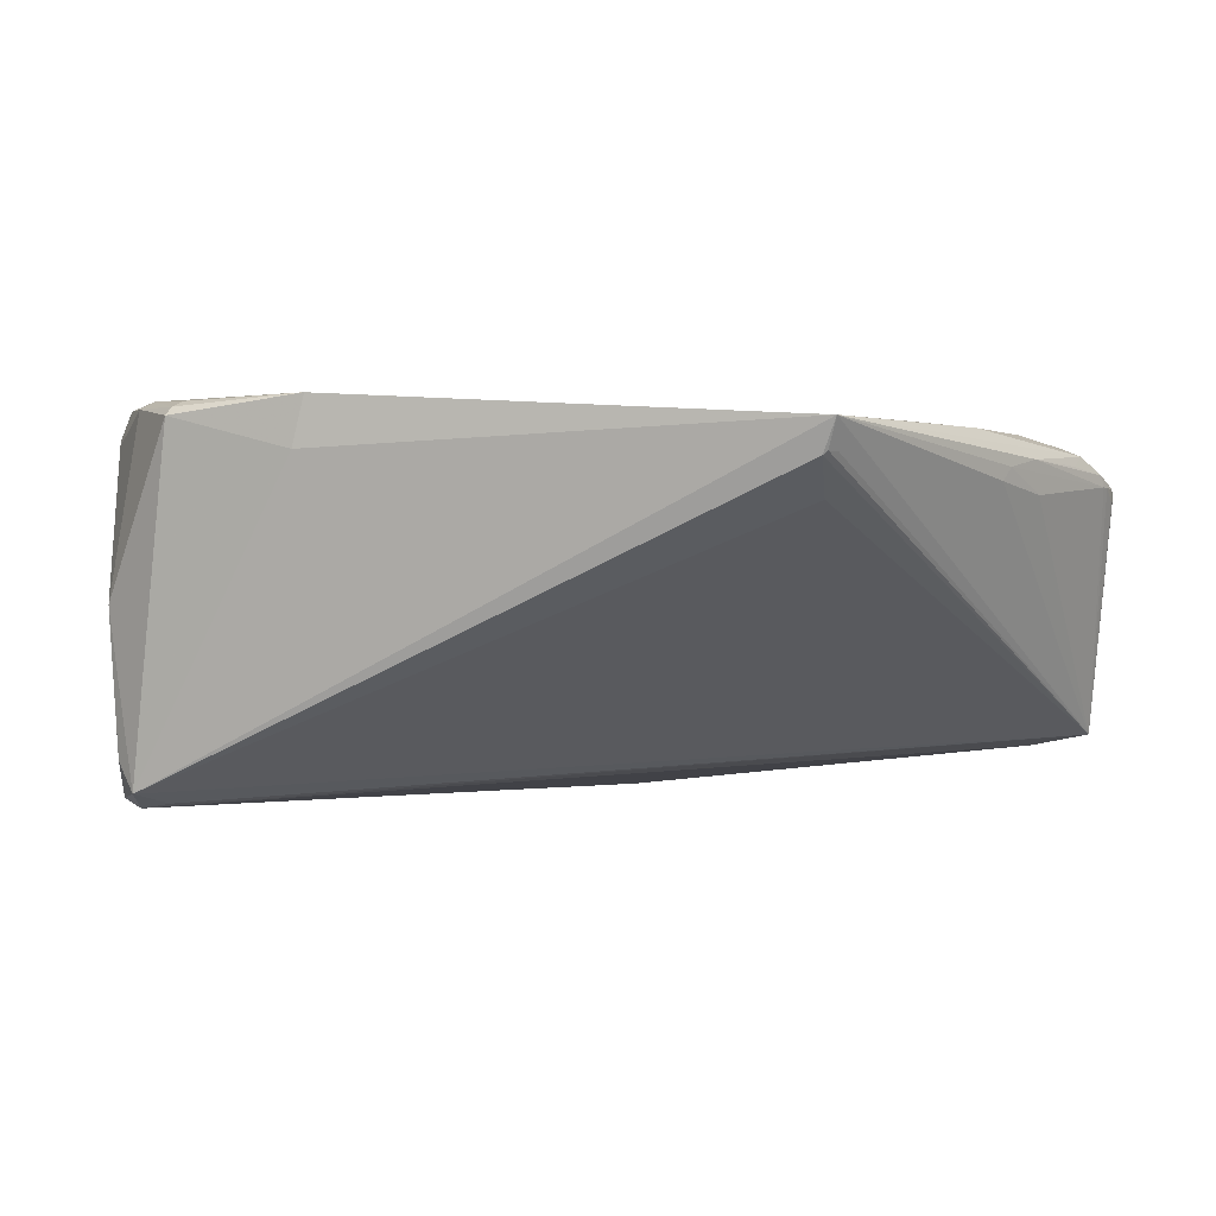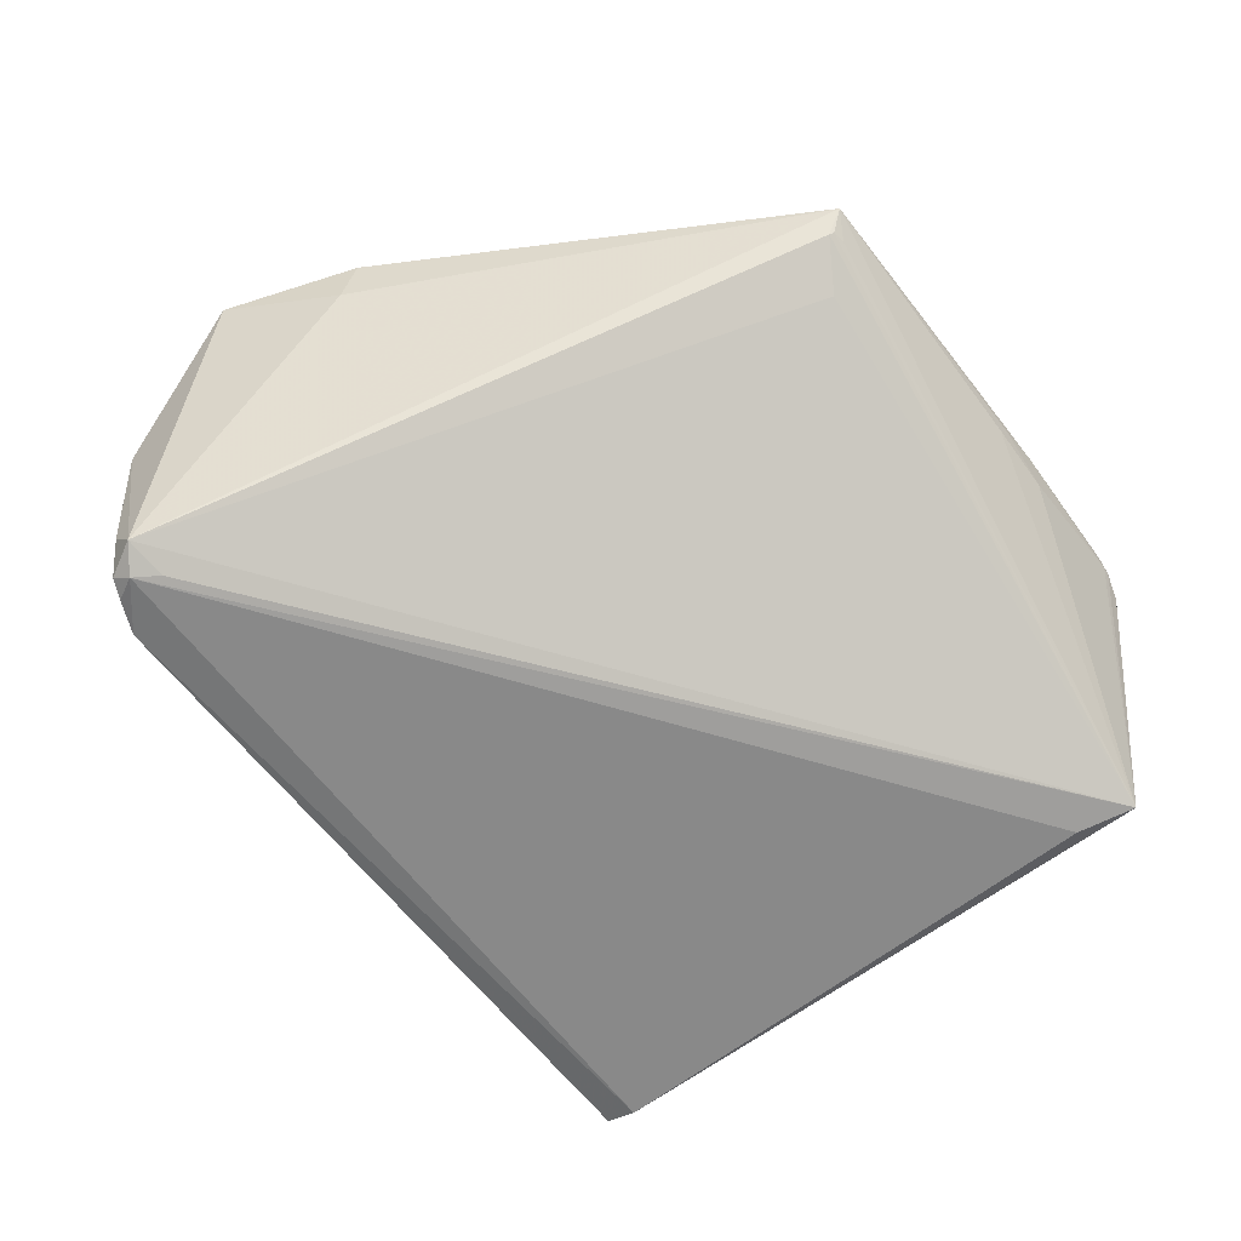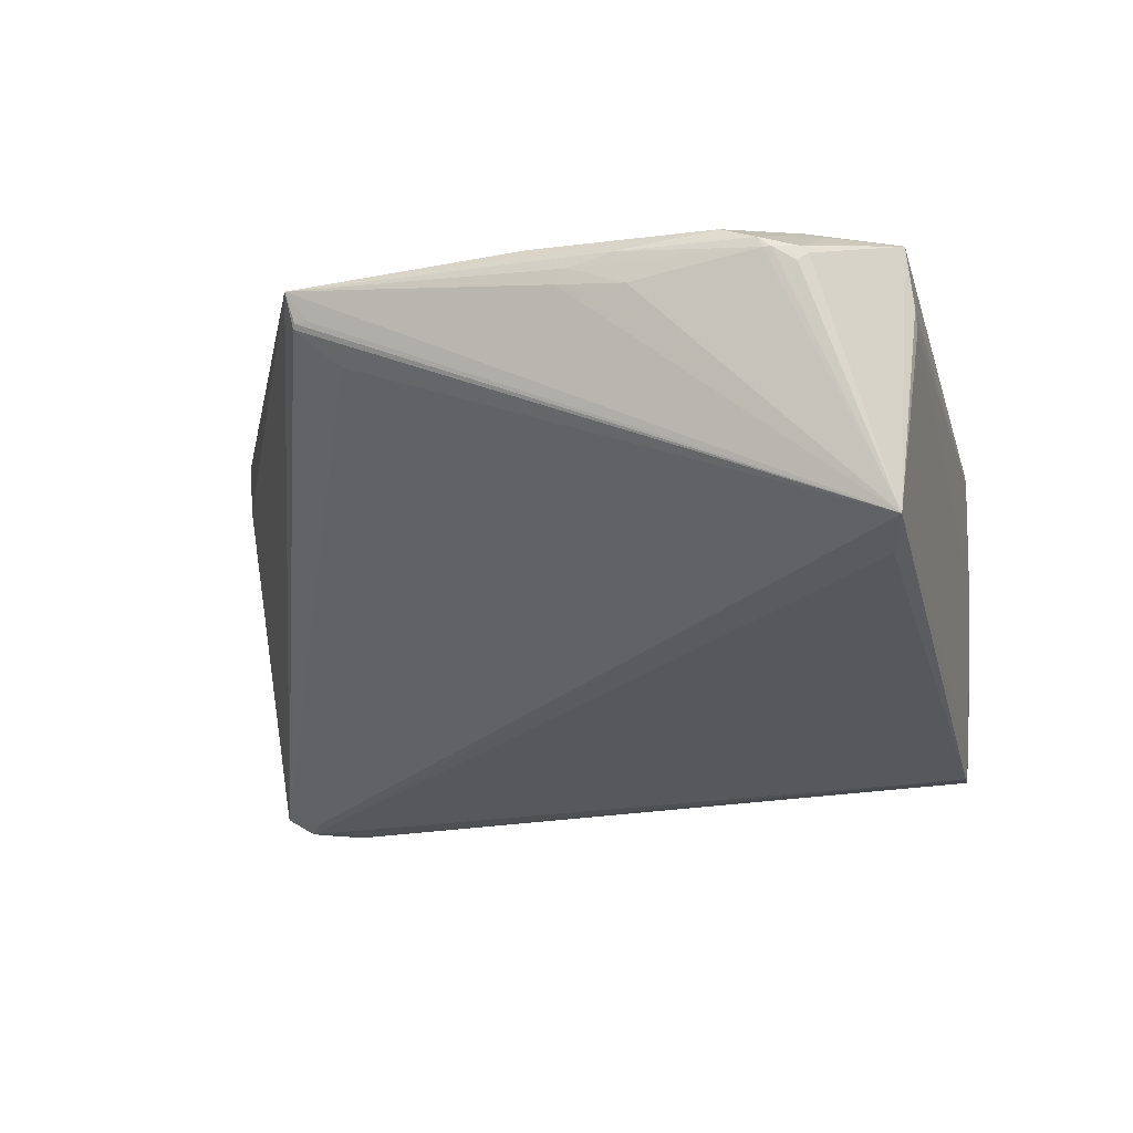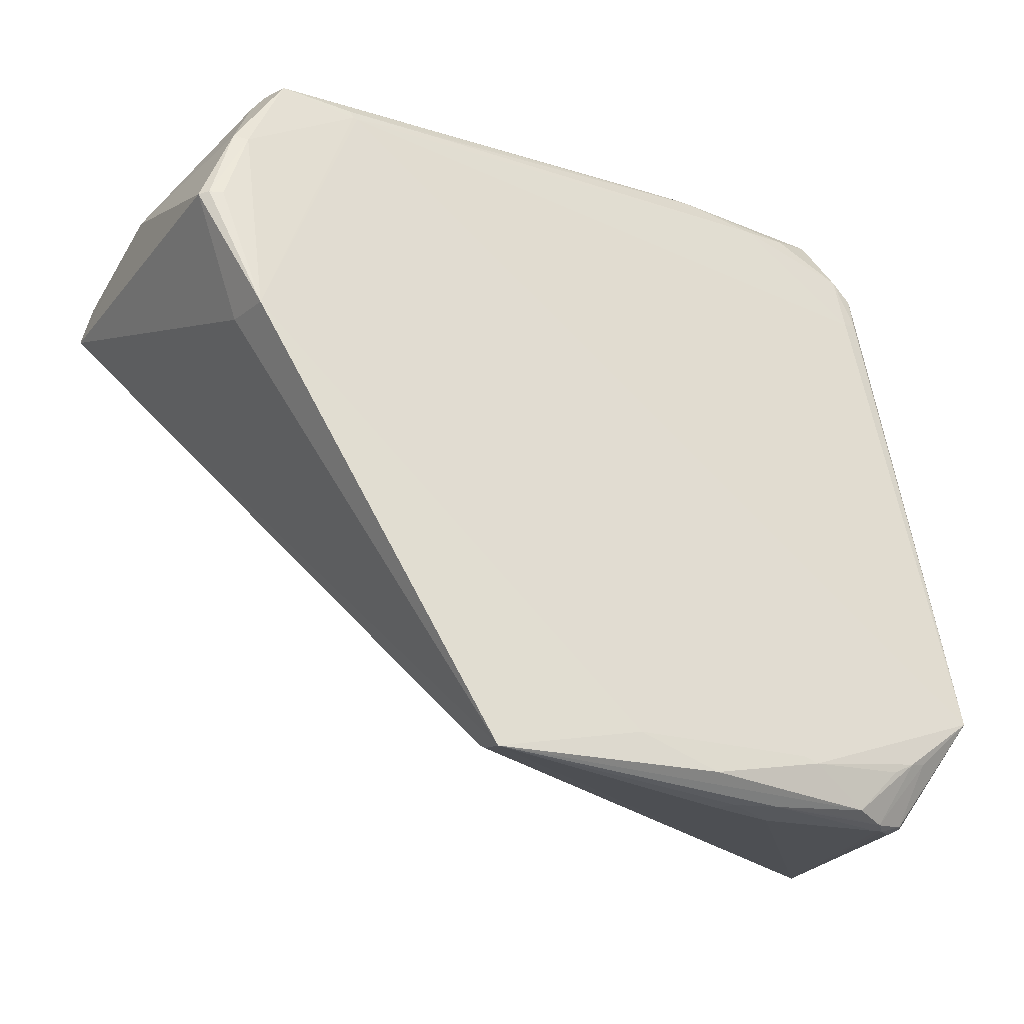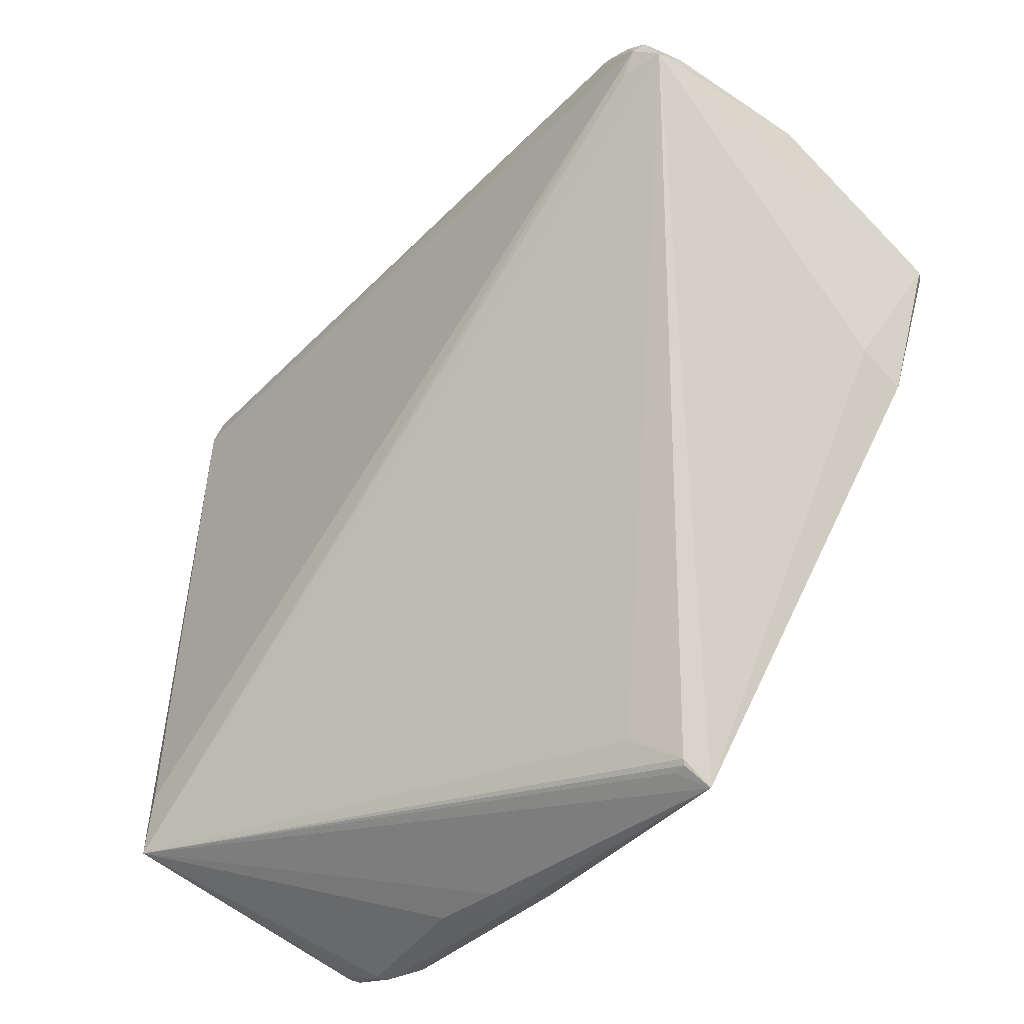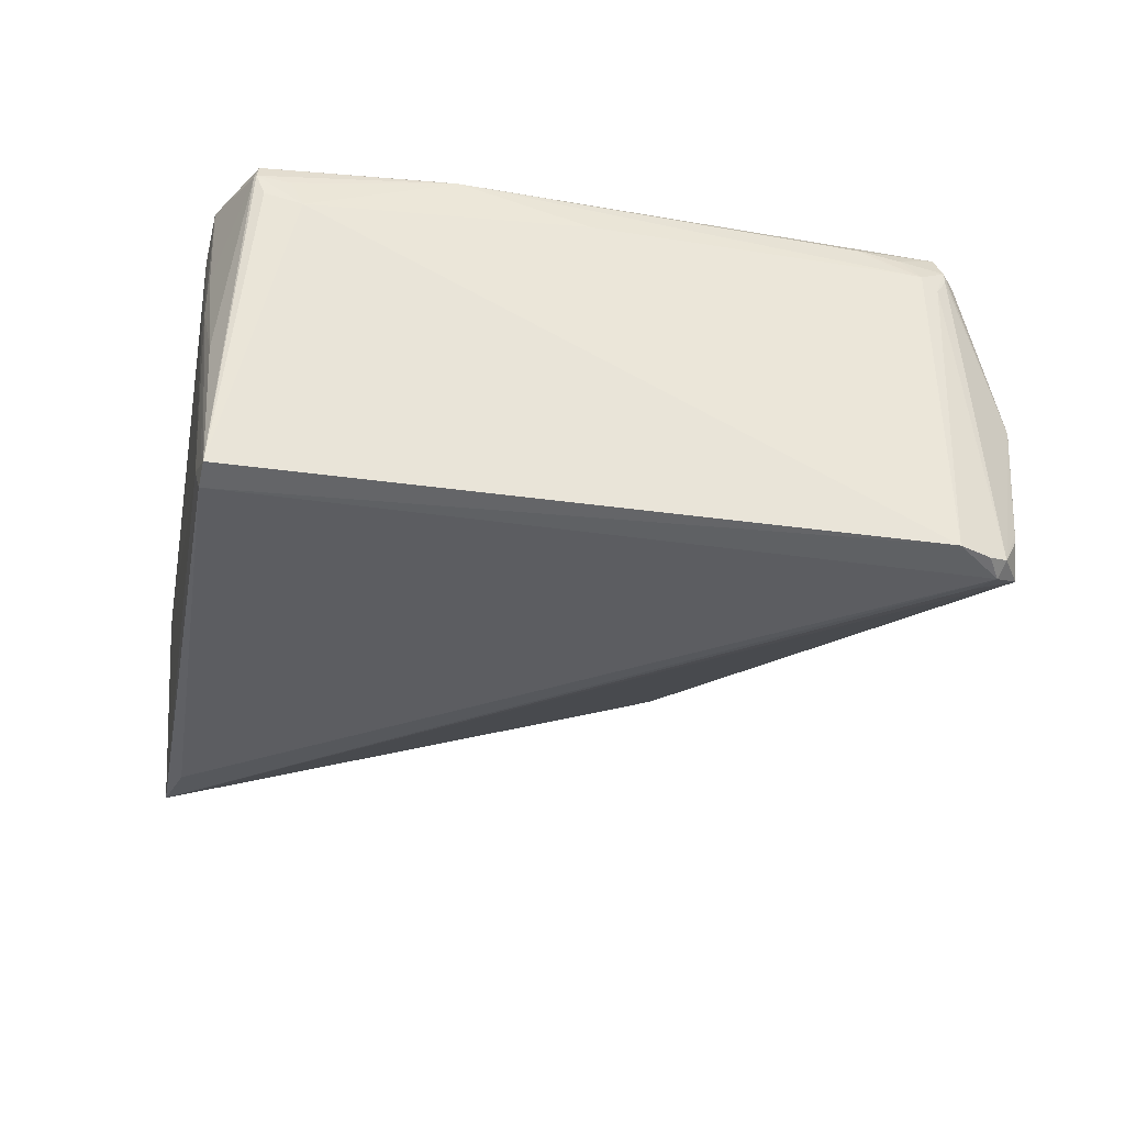
<metadata>
{"format":"obj","ext":"obj","renderer":"f3d","projection":"perspective","resolution":1024,"background":"white","views":[{"elev":-2.0,"azim":-42.2,"up":"+Z"},{"elev":-59.5,"azim":-44.5,"up":"+Z"},{"elev":-23.1,"azim":25.3,"up":"+Z"},{"elev":-37.8,"azim":-31.8,"up":"+Y"},{"elev":-53.2,"azim":-130.3,"up":"+Y"},{"elev":-41.7,"azim":-179.7,"up":"+Z"}]}
</metadata>
<code>
g Mesh
v 0.8187 -3.538 0.5139
v 0.8249 -3.425 0.5133
v 0.7919 -3.538 0.4939
v 0.9886 -3.301 0.5308
v 0.886 -3.306 0.5249
v 0.8617 -3.318 0.4755
v 1.853 -4.131 0.4687
v 1.719 -4.161 0.4546
v 1.829 -4.14 0.4529
v 1.902 -4.128 0.4464
v 1.659 -4.169 0.4407
v 1.909 -4.128 0.4307
v 1.92 -4.125 0.4306
v 1.952 -4.109 0.4315
v 1.961 -4.104 0.4215
v 1.641 -4.169 0.4212
v 1.948 -4.112 0.4106
v 1.734 -4.154 0.409
v 1.117 -3.273 0.5286
v 0.8138 -3.396 0.0768
v 0.8144 -3.397 0.0638
v 0.8156 -3.43 0.02226
v 0.8347 -3.379 0.01568
v 2.039 -3.946 0.4961
v 2.046 -3.941 0.4049
v 2.045 -3.932 0.404
v 2.045 -3.933 0.3764
v 1.322 -4.155 0.3816
v 1.905 -3.253 0.5125
v 1.902 -3.201 0.5092
v 1.701 -3.155 0.5176
v 1.918 -3.258 0.4705
v 2.031 -4.008 0.09199
v 1.996 -3.933 0.07603
v 1.894 -3.196 0.3663
v 1.897 -3.204 0.3476
v 1.904 -3.233 0.3068
v 1.898 -3.209 0.3088
v 1.963 -4.031 0.4822
v 0.9006 -3.339 0.006205
v 1.477 -4.142 0.4891
v 1.598 -4.162 0.4868
v 1.74 -4.096 0.4942
v 1.762 -4.099 0.4938
v 1.27 -4.223 0.4739
v 1.907 -4.063 0.4863
v 1.938 -4.042 0.4888
v 1.276 -4.203 0.4339
v 1.294 -4.203 0.4339
v 1.271 -4.199 0.4285
v 1.885 -3.262 0.5154
v 1.768 -3.139 0.5131
v 0.8734 -3.428 0.008613
v 0.8588 -3.365 0.008056
v 1.001 -3.263 0.4997
v 0.9397 -3.277 0.4924
v 0.8762 -3.294 0.4846
v 0.8758 -3.295 0.4678
v 0.9117 -3.277 0.4591
v 0.9302 -3.273 0.4596
v 0.8901 -3.288 0.4409
v 1.764 -3.108 0.4192
v 0.8456 -3.401 0.002414
v 1.592 -3.144 0.5093
v 1.559 -3.145 0.5049
v 1.377 -3.18 0.4537
v 1.884 -3.232 0.03994
v 1.873 -3.199 0.04471
v 1.875 -3.224 0.00528
v 1.865 -3.184 0.01236
v 1.87 -3.178 0.5141
v 1.83 -3.108 0.4954
v 1.831 -3.102 0.472
v 1.834 -3.105 0.4715
v 1.783 -3.108 0.4636
v 1.818 -3.105 0.4385
v 1.877 -3.18 0.2148
v 0.8846 -3.702 0.5155
v 0.8419 -3.433 0.5238
v 0.802 -3.537 0.5055
v 0.9928 -3.311 0.5314
v 0.9991 -3.311 0.5314
v 0.8798 -3.683 0.4475
v 0.7999 -3.394 0.2634
f 40 69 63
f 63 69 40
f 28 22 33
f 33 22 28
f 25 24 33
f 33 24 25
f 32 30 24
f 24 30 32
f 51 82 24
f 24 82 51
f 3 22 83
f 83 22 3
f 22 45 83
f 83 45 22
f 50 22 28
f 28 22 50
f 50 45 22
f 22 45 50
f 28 33 50
f 50 33 28
f 24 82 43
f 43 82 24
f 69 40 70
f 70 40 69
f 63 22 23
f 23 22 63
f 63 69 34
f 34 69 63
f 34 33 63
f 63 33 34
f 69 33 34
f 34 33 69
f 53 22 63
f 63 22 53
f 63 33 53
f 53 33 63
f 53 33 22
f 22 33 53
f 26 24 25
f 25 24 26
f 26 32 24
f 24 32 26
f 74 70 73
f 73 70 74
f 77 70 74
f 74 70 77
f 30 32 38
f 38 32 30
f 38 70 77
f 77 70 38
f 24 30 29
f 29 30 24
f 29 51 24
f 24 51 29
f 71 29 30
f 30 29 71
f 51 29 71
f 71 29 51
f 3 83 78
f 78 83 3
f 78 83 45
f 45 83 78
f 78 43 82
f 82 43 78
f 45 50 48
f 48 50 45
f 48 50 33
f 33 50 48
f 40 66 62
f 62 66 40
f 62 70 40
f 40 70 62
f 66 65 62
f 62 65 66
f 54 40 63
f 63 40 54
f 63 23 54
f 54 23 63
f 54 23 40
f 40 23 54
f 84 22 3
f 3 22 84
f 5 79 81
f 81 79 5
f 81 78 82
f 82 78 81
f 79 78 81
f 81 78 79
f 35 74 30
f 30 74 35
f 77 74 35
f 35 74 77
f 69 70 67
f 67 70 69
f 67 33 69
f 69 33 67
f 37 38 32
f 32 38 37
f 37 67 38
f 38 67 37
f 73 65 72
f 72 65 73
f 72 74 73
f 73 74 72
f 52 71 72
f 72 71 52
f 30 74 72
f 72 74 30
f 72 71 30
f 30 71 72
f 52 72 64
f 64 72 52
f 64 72 65
f 65 72 64
f 64 65 5
f 5 65 64
f 31 71 52
f 52 71 31
f 52 64 31
f 31 64 52
f 31 64 19
f 19 64 31
f 31 19 82
f 82 19 31
f 82 51 31
f 31 51 82
f 51 71 31
f 31 71 51
f 1 78 79
f 79 78 1
f 41 78 45
f 45 78 41
f 43 78 41
f 41 78 43
f 49 33 45
f 45 33 49
f 45 48 49
f 49 48 45
f 49 48 33
f 33 48 49
f 15 33 24
f 24 33 15
f 73 70 76
f 76 70 73
f 76 62 73
f 73 62 76
f 70 62 76
f 76 62 70
f 75 65 73
f 73 65 75
f 73 62 75
f 75 62 73
f 75 62 65
f 65 62 75
f 57 59 61
f 61 59 57
f 61 59 40
f 40 59 61
f 40 23 61
f 61 23 40
f 60 66 40
f 40 66 60
f 40 59 60
f 60 59 40
f 60 65 66
f 66 65 60
f 2 79 5
f 5 79 2
f 2 5 57
f 57 5 2
f 2 84 3
f 3 84 2
f 21 23 22
f 22 23 21
f 22 84 21
f 21 84 22
f 57 84 6
f 6 84 57
f 6 2 57
f 57 2 6
f 84 2 6
f 6 2 84
f 5 81 4
f 4 81 5
f 4 64 5
f 5 64 4
f 19 64 4
f 4 64 19
f 82 19 4
f 4 19 82
f 4 81 82
f 82 81 4
f 36 38 77
f 77 38 36
f 77 35 36
f 36 35 77
f 30 38 36
f 36 38 30
f 36 35 30
f 30 35 36
f 70 38 68
f 68 38 70
f 68 67 70
f 70 67 68
f 38 67 68
f 68 67 38
f 32 26 27
f 27 26 32
f 27 37 32
f 32 37 27
f 67 37 27
f 27 37 67
f 33 67 27
f 27 67 33
f 25 33 27
f 27 33 25
f 27 26 25
f 25 26 27
f 42 41 45
f 45 41 42
f 45 7 42
f 42 7 45
f 45 33 16
f 16 33 45
f 33 18 16
f 16 18 33
f 8 7 45
f 45 7 8
f 47 39 24
f 24 39 47
f 17 13 33
f 33 13 17
f 33 15 17
f 17 15 33
f 57 61 58
f 58 61 57
f 58 61 23
f 23 61 58
f 58 84 57
f 57 84 58
f 23 84 58
f 58 84 23
f 57 5 56
f 56 5 57
f 56 59 57
f 57 59 56
f 5 65 55
f 55 65 5
f 55 56 5
f 5 56 55
f 65 60 55
f 55 60 65
f 55 60 59
f 59 60 55
f 59 56 55
f 55 56 59
f 80 2 3
f 3 2 80
f 3 78 80
f 80 78 3
f 78 1 80
f 80 1 78
f 80 1 79
f 79 1 80
f 79 2 80
f 80 2 79
f 20 84 23
f 23 84 20
f 23 21 20
f 20 21 23
f 20 21 84
f 84 21 20
f 10 47 7
f 7 47 10
f 39 47 10
f 10 47 39
f 11 16 18
f 18 16 11
f 45 16 11
f 11 16 45
f 11 8 45
f 45 8 11
f 44 42 7
f 7 42 44
f 24 43 44
f 44 43 24
f 44 47 24
f 24 47 44
f 13 10 12
f 12 10 13
f 12 10 8
f 8 10 12
f 33 13 12
f 12 13 33
f 12 18 33
f 33 18 12
f 12 11 18
f 18 11 12
f 8 11 12
f 12 11 8
f 7 8 9
f 9 8 7
f 9 10 7
f 7 10 9
f 8 10 9
f 9 10 8
f 14 10 13
f 13 10 14
f 13 17 14
f 14 17 13
f 14 17 15
f 15 17 14
f 14 15 24
f 24 15 14
f 24 39 14
f 14 39 24
f 39 10 14
f 14 10 39
f 7 47 46
f 46 47 7
f 46 44 7
f 7 44 46
f 47 44 46
f 46 44 47
f 41 42 44
f 44 42 41
f 43 41 44
f 44 41 43
f 63 69 40
f 40 69 63
f 33 22 28
f 28 22 33
f 33 24 25
f 25 24 33
f 24 30 32
f 32 30 24
f 24 82 51
f 51 82 24
f 83 22 3
f 3 22 83
f 83 45 22
f 22 45 83
f 28 22 50
f 50 22 28
f 22 45 50
f 50 45 22
f 50 33 28
f 28 33 50
f 43 82 24
f 24 82 43
f 70 40 69
f 69 40 70
f 23 22 63
f 63 22 23
f 34 69 63
f 63 69 34
f 63 33 34
f 34 33 63
f 34 33 69
f 69 33 34
f 63 22 53
f 53 22 63
f 53 33 63
f 63 33 53
f 22 33 53
f 53 33 22
f 25 24 26
f 26 24 25
f 24 32 26
f 26 32 24
f 73 70 74
f 74 70 73
f 74 70 77
f 77 70 74
f 38 32 30
f 30 32 38
f 77 70 38
f 38 70 77
f 29 30 24
f 24 30 29
f 24 51 29
f 29 51 24
f 30 29 71
f 71 29 30
f 71 29 51
f 51 29 71
f 78 83 3
f 3 83 78
f 45 83 78
f 78 83 45
f 82 43 78
f 78 43 82
f 48 50 45
f 45 50 48
f 33 50 48
f 48 50 33
f 62 66 40
f 40 66 62
f 40 70 62
f 62 70 40
f 62 65 66
f 66 65 62
f 63 40 54
f 54 40 63
f 54 23 63
f 63 23 54
f 40 23 54
f 54 23 40
f 3 22 84
f 84 22 3
f 81 79 5
f 5 79 81
f 82 78 81
f 81 78 82
f 81 78 79
f 79 78 81
f 30 74 35
f 35 74 30
f 35 74 77
f 77 74 35
f 67 70 69
f 69 70 67
f 69 33 67
f 67 33 69
f 32 38 37
f 37 38 32
f 38 67 37
f 37 67 38
f 72 65 73
f 73 65 72
f 73 74 72
f 72 74 73
f 72 71 52
f 52 71 72
f 72 74 30
f 30 74 72
f 30 71 72
f 72 71 30
f 64 72 52
f 52 72 64
f 65 72 64
f 64 72 65
f 5 65 64
f 64 65 5
f 52 71 31
f 31 71 52
f 31 64 52
f 52 64 31
f 19 64 31
f 31 64 19
f 82 19 31
f 31 19 82
f 31 51 82
f 82 51 31
f 31 71 51
f 51 71 31
f 79 78 1
f 1 78 79
f 45 78 41
f 41 78 45
f 41 78 43
f 43 78 41
f 45 33 49
f 49 33 45
f 49 48 45
f 45 48 49
f 33 48 49
f 49 48 33
f 24 33 15
f 15 33 24
f 76 70 73
f 73 70 76
f 73 62 76
f 76 62 73
f 76 62 70
f 70 62 76
f 73 65 75
f 75 65 73
f 75 62 73
f 73 62 75
f 65 62 75
f 75 62 65
f 61 59 57
f 57 59 61
f 40 59 61
f 61 59 40
f 61 23 40
f 40 23 61
f 40 66 60
f 60 66 40
f 60 59 40
f 40 59 60
f 66 65 60
f 60 65 66
f 5 79 2
f 2 79 5
f 57 5 2
f 2 5 57
f 3 84 2
f 2 84 3
f 22 23 21
f 21 23 22
f 21 84 22
f 22 84 21
f 6 84 57
f 57 84 6
f 57 2 6
f 6 2 57
f 6 2 84
f 84 2 6
f 4 81 5
f 5 81 4
f 5 64 4
f 4 64 5
f 4 64 19
f 19 64 4
f 4 19 82
f 82 19 4
f 82 81 4
f 4 81 82
f 77 38 36
f 36 38 77
f 36 35 77
f 77 35 36
f 36 38 30
f 30 38 36
f 30 35 36
f 36 35 30
f 68 38 70
f 70 38 68
f 70 67 68
f 68 67 70
f 68 67 38
f 38 67 68
f 27 26 32
f 32 26 27
f 32 37 27
f 27 37 32
f 27 37 67
f 67 37 27
f 27 67 33
f 33 67 27
f 27 33 25
f 25 33 27
f 25 26 27
f 27 26 25
f 45 41 42
f 42 41 45
f 42 7 45
f 45 7 42
f 16 33 45
f 45 33 16
f 16 18 33
f 33 18 16
f 45 7 8
f 8 7 45
f 24 39 47
f 47 39 24
f 33 13 17
f 17 13 33
f 17 15 33
f 33 15 17
f 58 61 57
f 57 61 58
f 23 61 58
f 58 61 23
f 57 84 58
f 58 84 57
f 58 84 23
f 23 84 58
f 56 5 57
f 57 5 56
f 57 59 56
f 56 59 57
f 55 65 5
f 5 65 55
f 5 56 55
f 55 56 5
f 55 60 65
f 65 60 55
f 59 60 55
f 55 60 59
f 55 56 59
f 59 56 55
f 3 2 80
f 80 2 3
f 80 78 3
f 3 78 80
f 80 1 78
f 78 1 80
f 79 1 80
f 80 1 79
f 80 2 79
f 79 2 80
f 23 84 20
f 20 84 23
f 20 21 23
f 23 21 20
f 84 21 20
f 20 21 84
f 7 47 10
f 10 47 7
f 10 47 39
f 39 47 10
f 18 16 11
f 11 16 18
f 11 16 45
f 45 16 11
f 45 8 11
f 11 8 45
f 7 42 44
f 44 42 7
f 44 43 24
f 24 43 44
f 24 47 44
f 44 47 24
f 12 10 13
f 13 10 12
f 8 10 12
f 12 10 8
f 12 13 33
f 33 13 12
f 33 18 12
f 12 18 33
f 18 11 12
f 12 11 18
f 12 11 8
f 8 11 12
f 9 8 7
f 7 8 9
f 7 10 9
f 9 10 7
f 9 10 8
f 8 10 9
f 13 10 14
f 14 10 13
f 14 17 13
f 13 17 14
f 15 17 14
f 14 17 15
f 24 15 14
f 14 15 24
f 14 39 24
f 24 39 14
f 14 10 39
f 39 10 14
f 46 47 7
f 7 47 46
f 7 44 46
f 46 44 7
f 46 44 47
f 47 44 46
f 44 42 41
f 41 42 44
f 44 41 43
f 43 41 44

</code>
